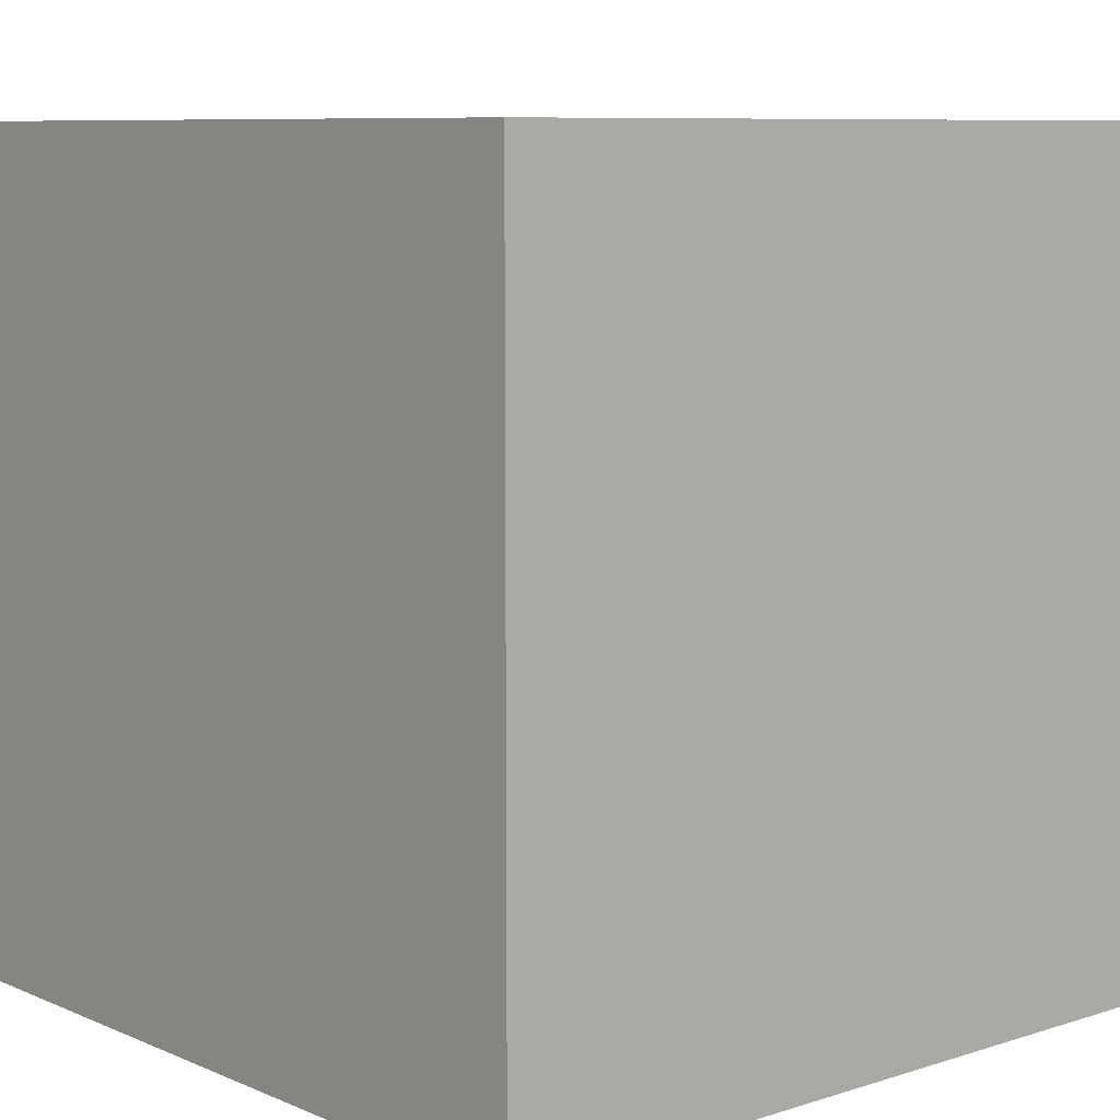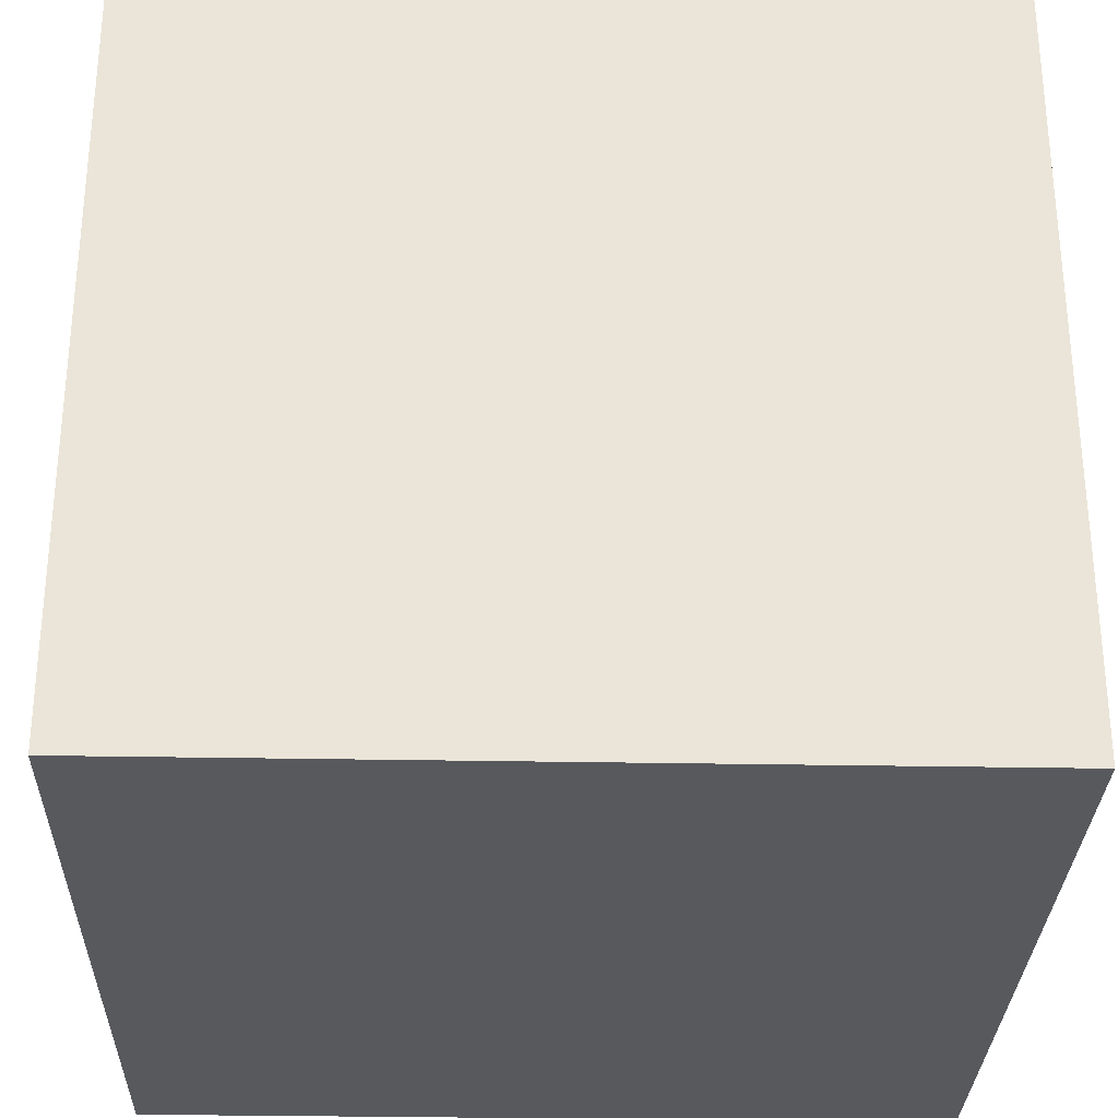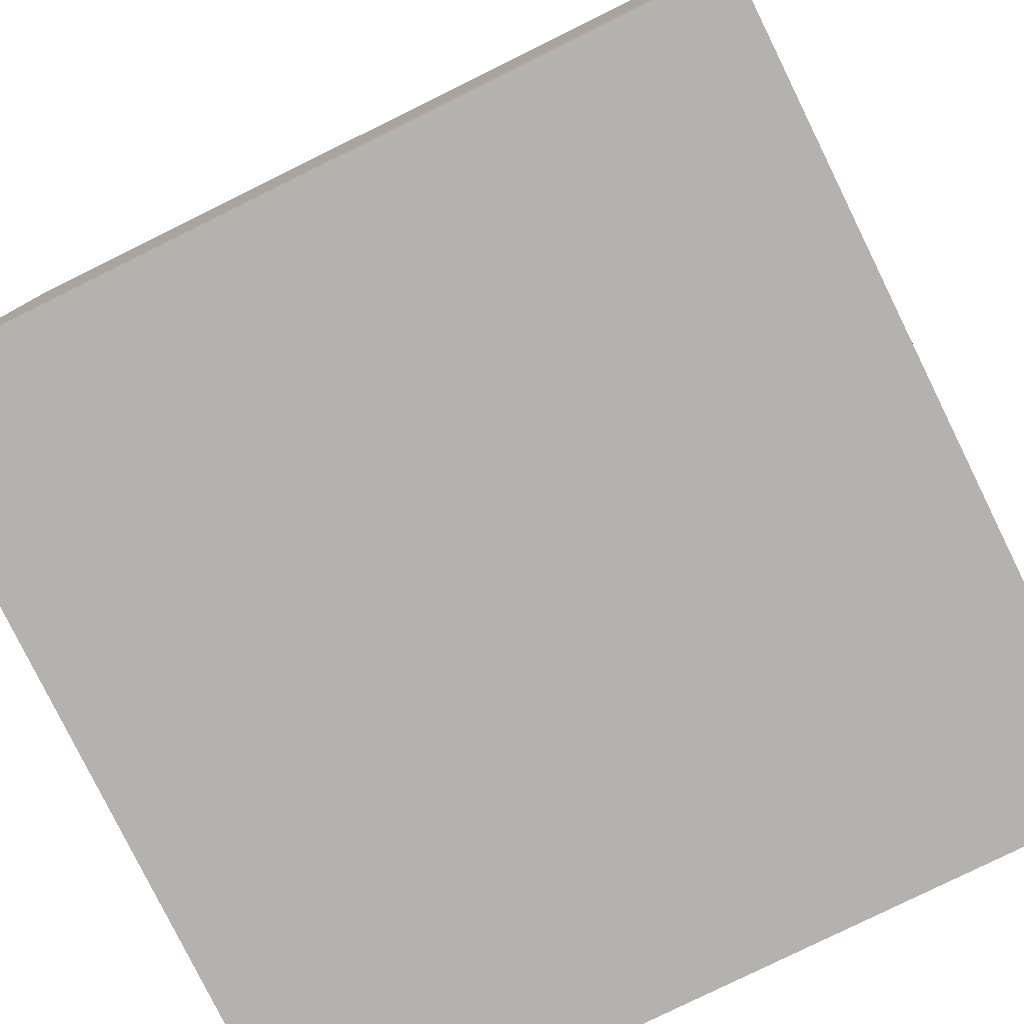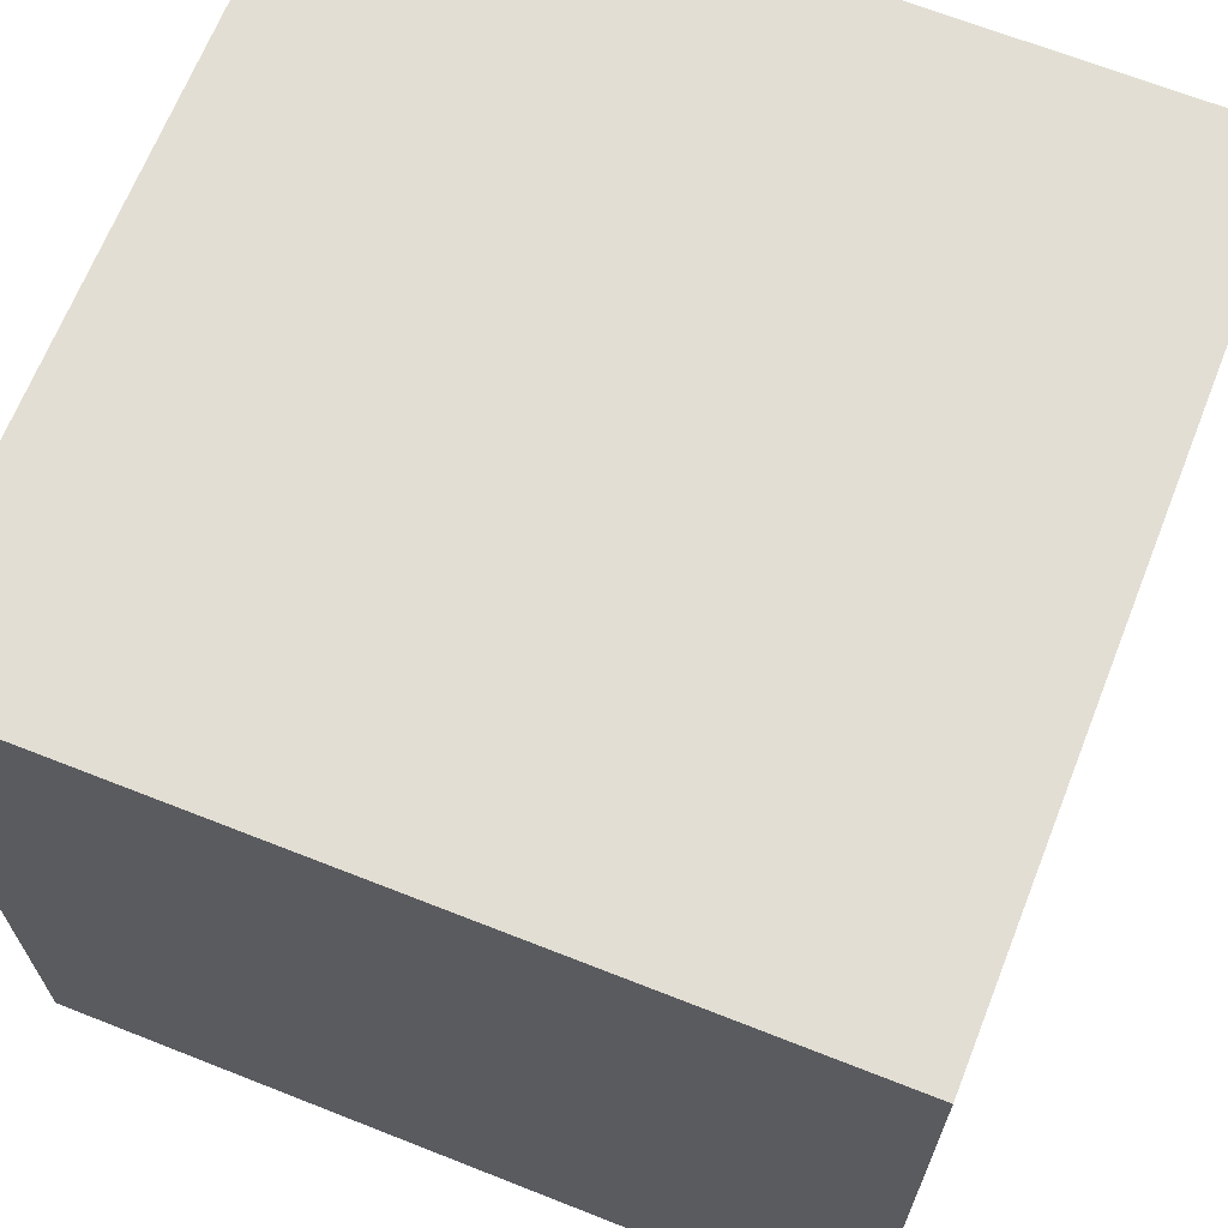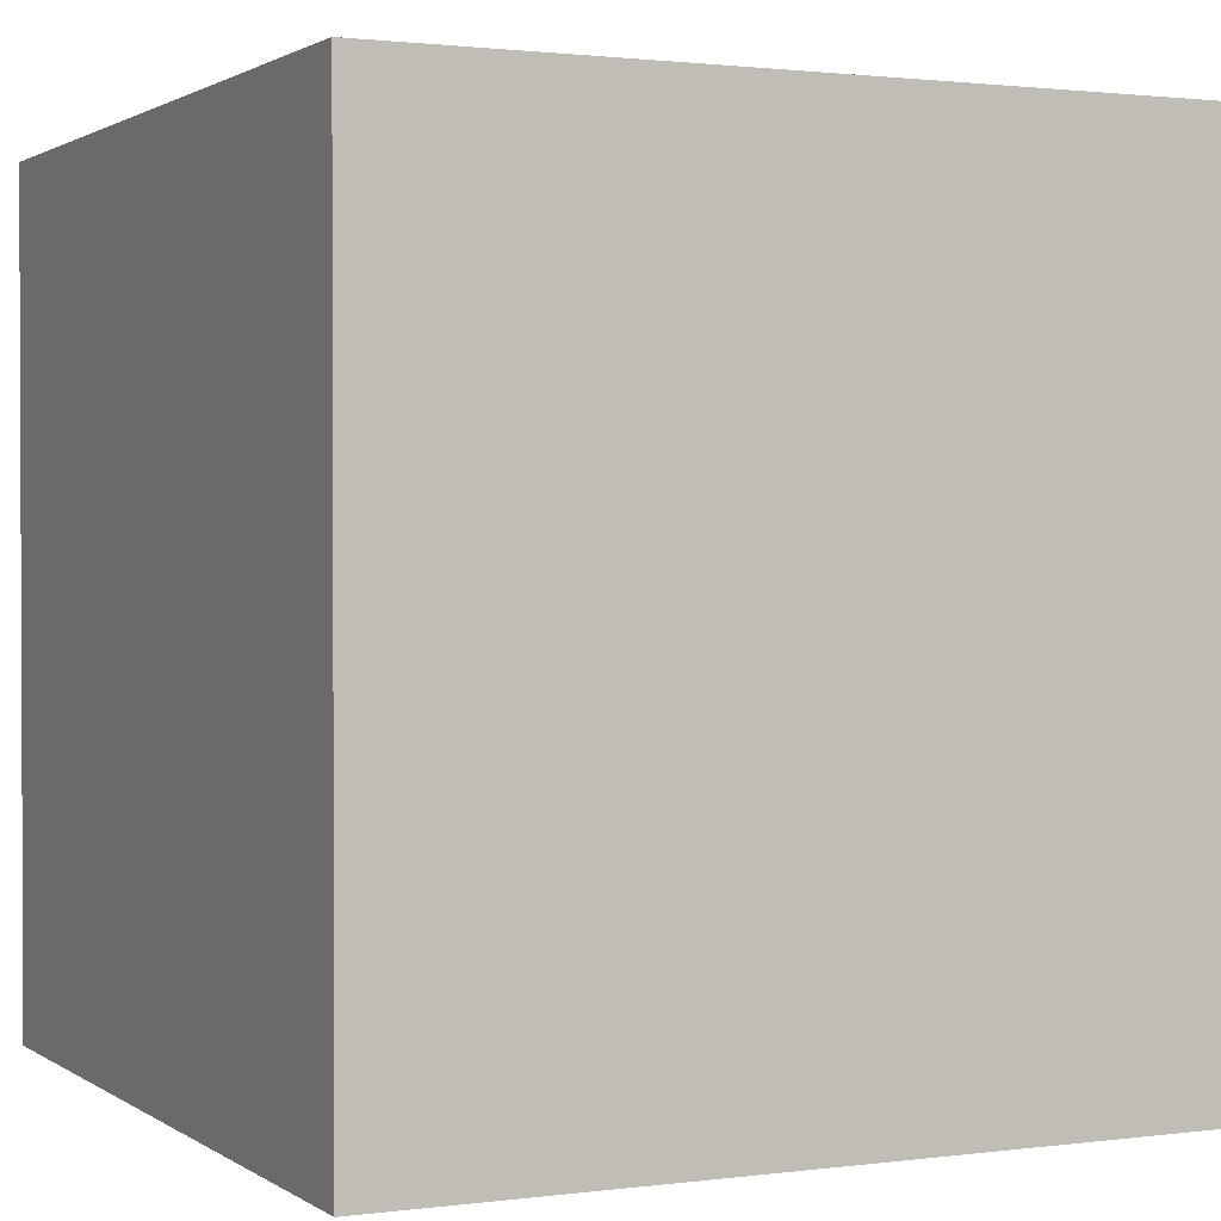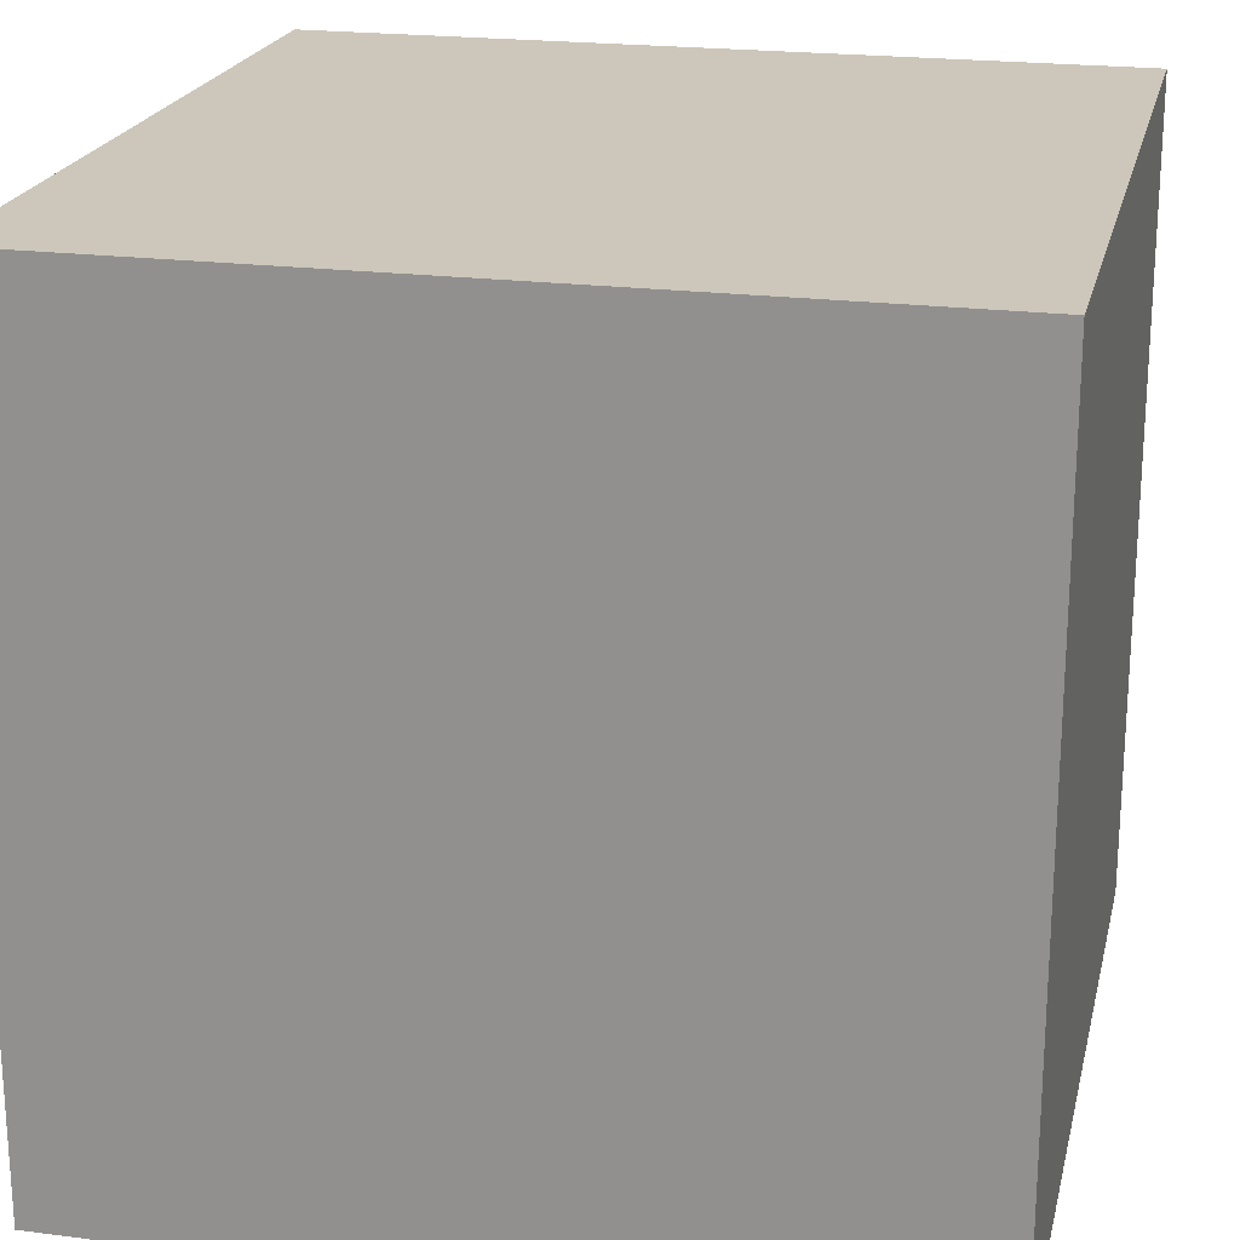
<metadata>
{"format":"obj","ext":"obj","renderer":"f3d","projection":"perspective","resolution":1024,"background":"white","views":[{"elev":8.3,"azim":-41.0,"up":"+Z"},{"elev":-29.7,"azim":-1.6,"up":"+Y"},{"elev":-79.7,"azim":-153.8,"up":"+Y"},{"elev":67.3,"azim":-158.4,"up":"+Z"},{"elev":1.4,"azim":64.4,"up":"+Y"},{"elev":21.4,"azim":12.8,"up":"+Y"}]}
</metadata>
<code>
o Cube
v -2.413 -2.413 2.413
v -2.413 2.413 2.413
v -2.413 -2.413 -2.413
v -2.413 2.413 -2.413
v 2.413 -2.413 2.413
v 2.413 2.413 2.413
v 2.413 -2.413 -2.413
v 2.413 2.413 -2.413
f 1 3 4 2
f 3 7 8 4
f 7 8 6 5
f 5 1 2 6
f 3 1 5 7
f 8 4 2 6

</code>
